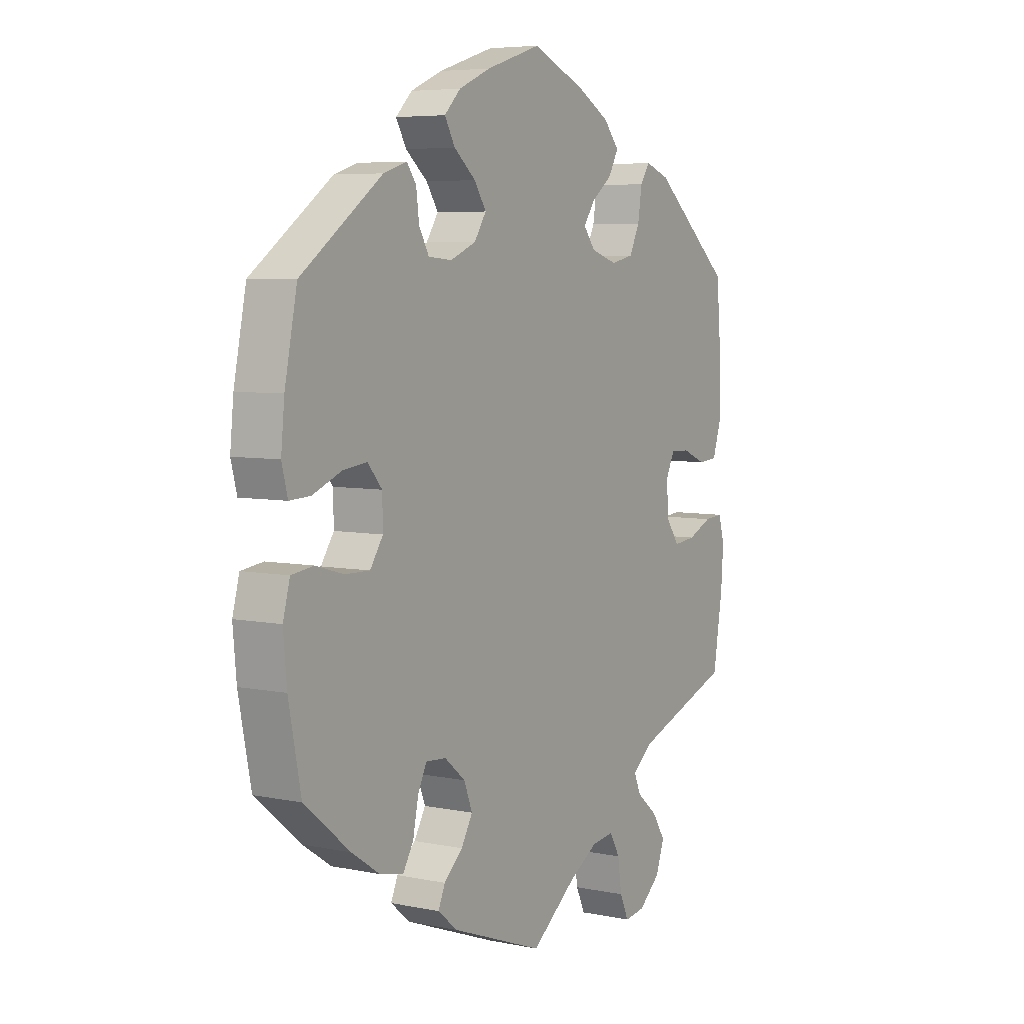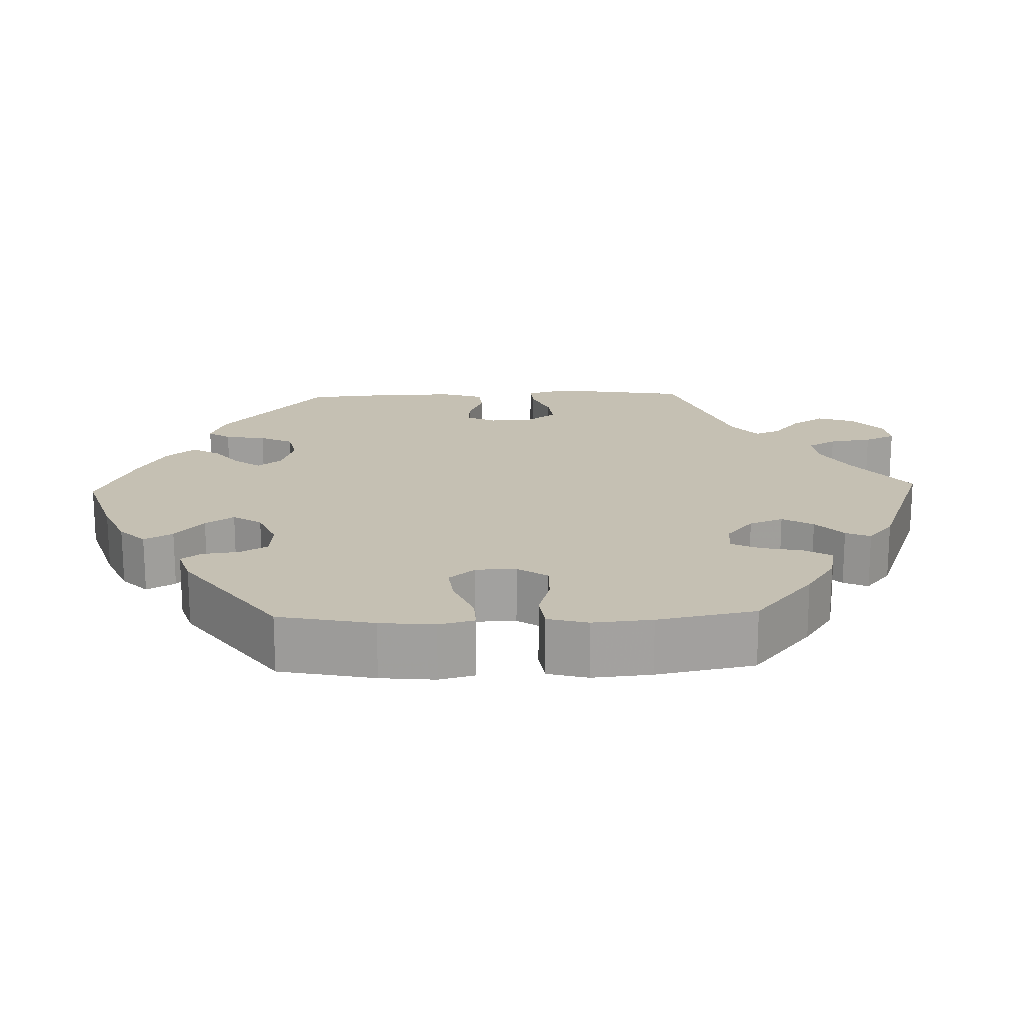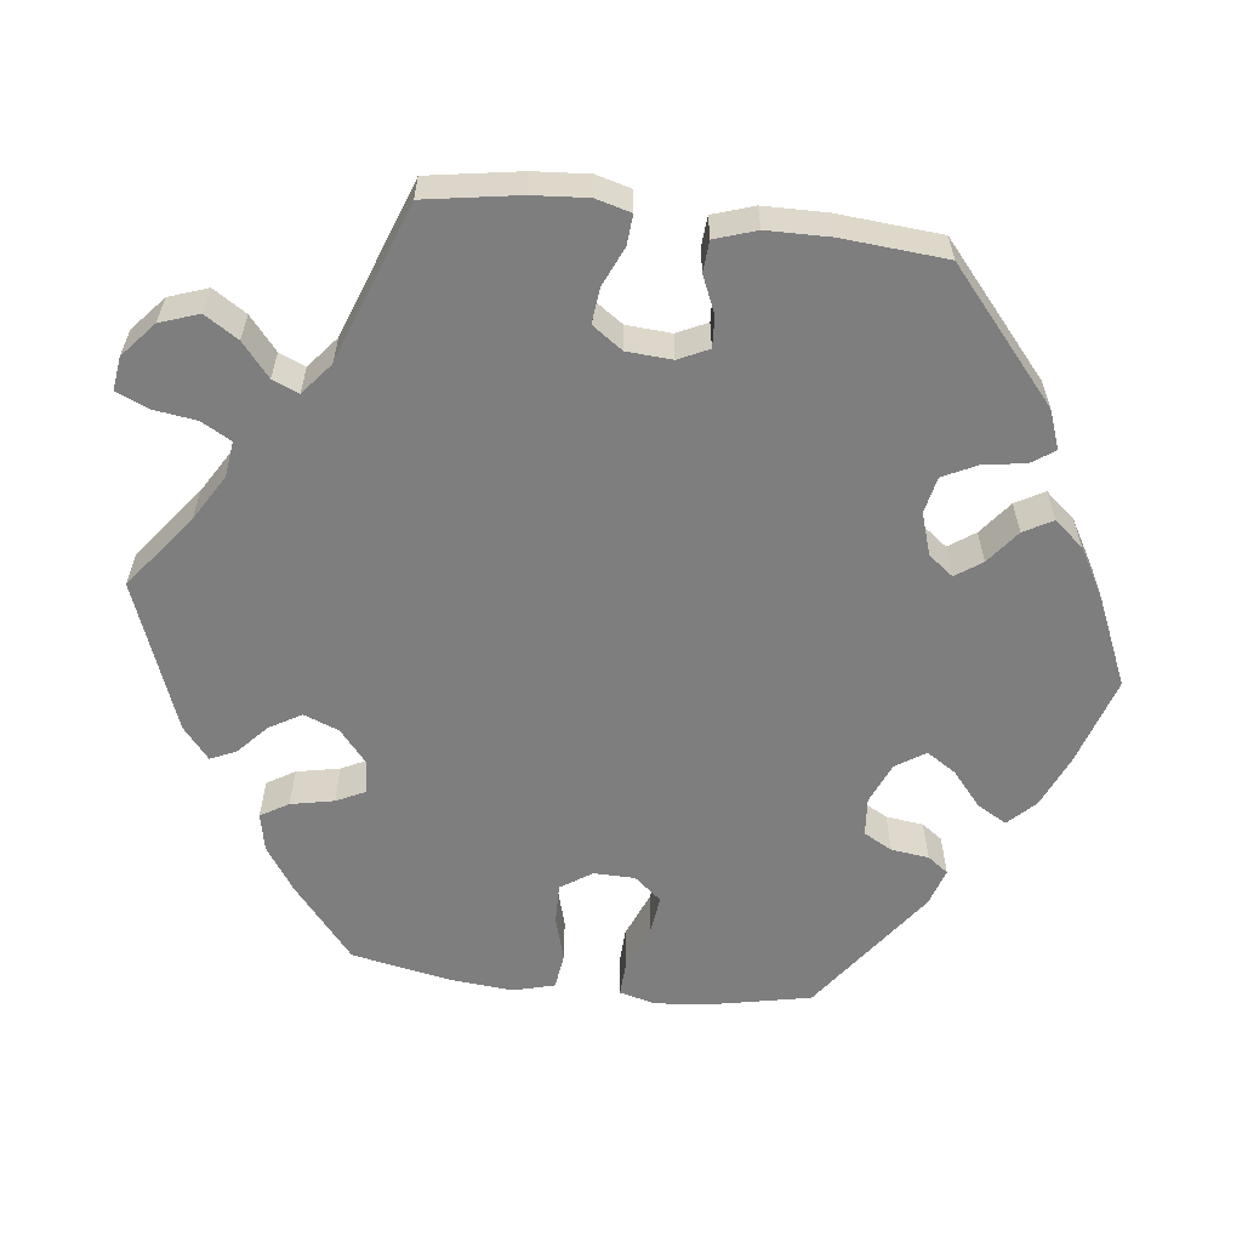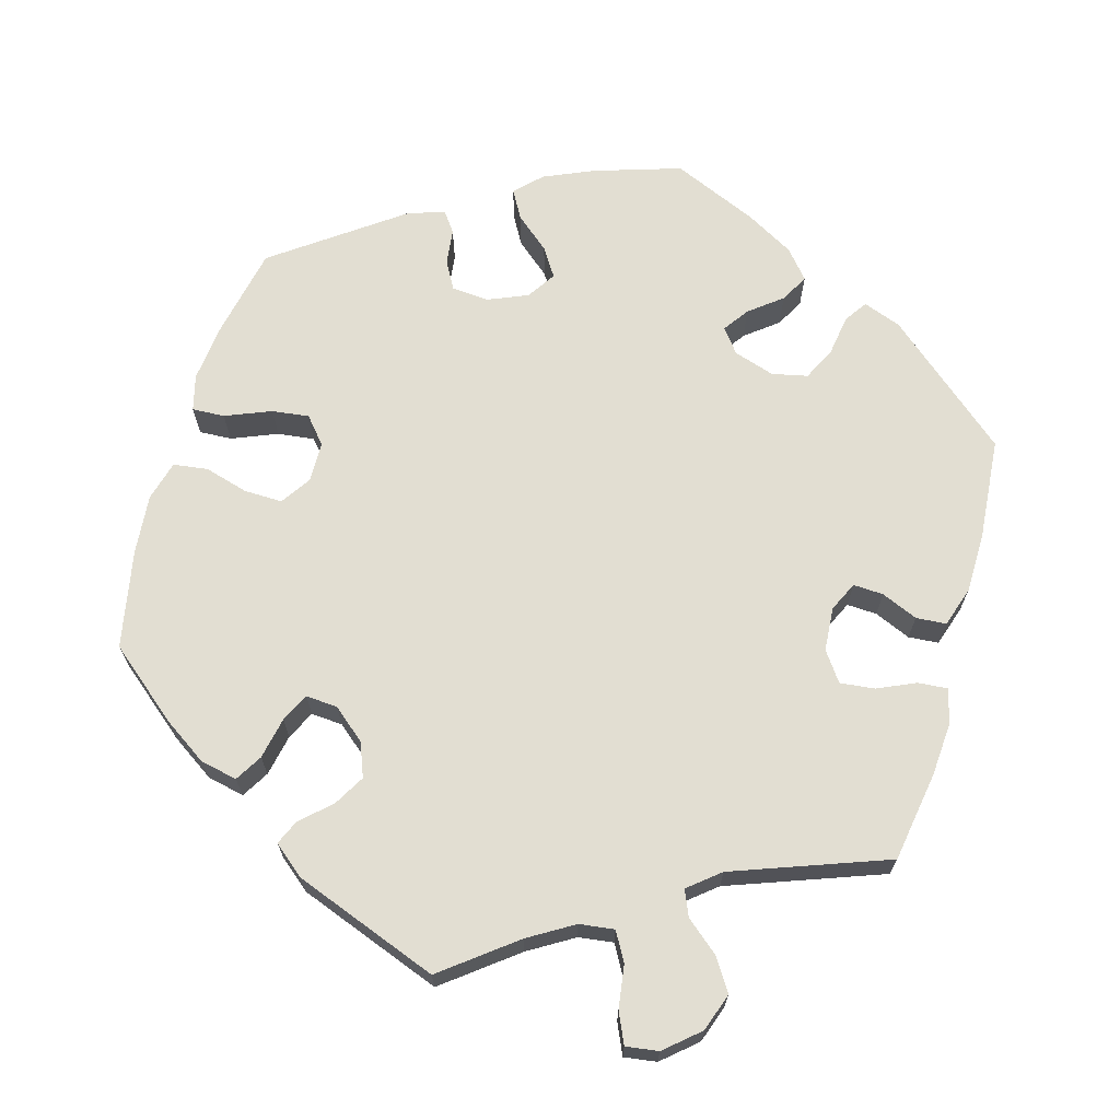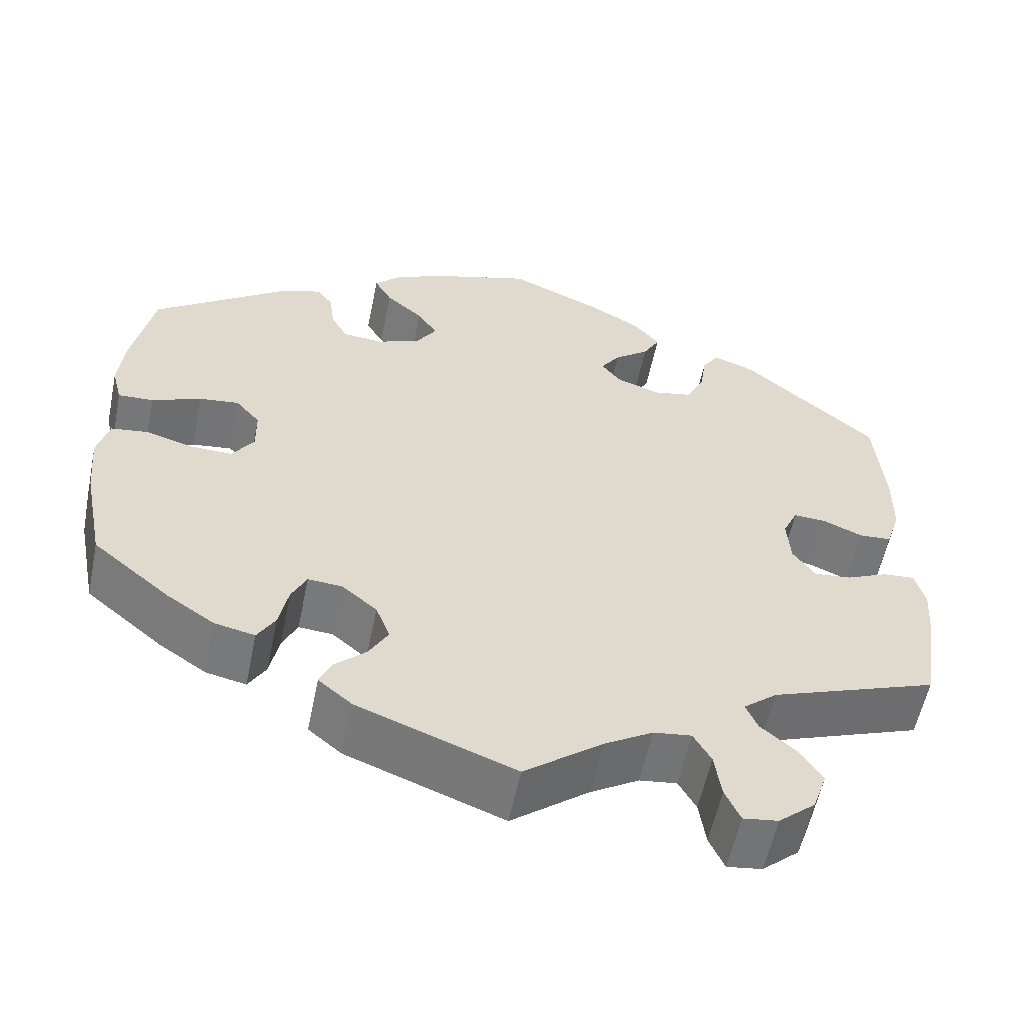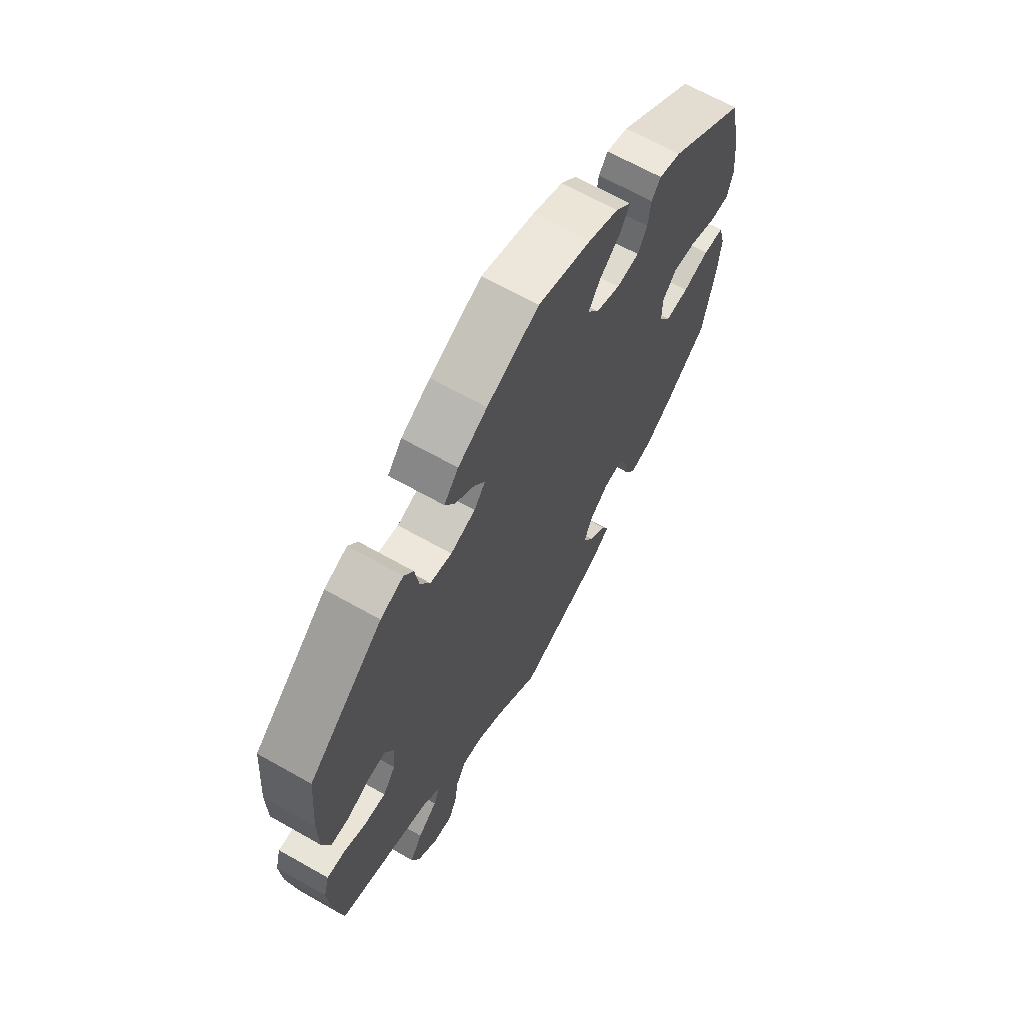
<metadata>
{"format":"obj","ext":"obj","renderer":"f3d","projection":"perspective","resolution":1024,"background":"white","views":[{"elev":5.9,"azim":121.9,"up":"+Z"},{"elev":18.1,"azim":88.1,"up":"+Y"},{"elev":-59.5,"azim":-96.7,"up":"+Y"},{"elev":67.9,"azim":-164.1,"up":"+Y"},{"elev":-57.3,"azim":168.4,"up":"+Z"},{"elev":66.2,"azim":-60.4,"up":"+Z"}]}
</metadata>
<code>
v -0.34 0.07 0.425
v -0.291 0.07 0.443
v -0.271 0.07 0.414
v -0.263 0.07 0.361
v -0.242 0.07 0.318
v -0.196 0.07 0.308
v -0.143 0.07 0.325
v -0.119 0.07 0.356
v -0.142 0.07 0.389
v -0.184 0.07 0.422
v -0.204 0.07 0.458
v -0.173 0.07 0.495
v -0.111 0.07 0.53
v 0 0.07 0.578
v 0.113 0.07 0.542
v 0.177 0.07 0.514
v 0.21 0.07 0.481
v 0.189 0.07 0.444
v 0.145 0.07 0.407
v 0.121 0.07 0.37
v 0.145 0.07 0.333
v 0.197 0.07 0.311
v 0.245 0.07 0.315
v 0.265 0.07 0.351
v 0.271 0.07 0.398
v 0.29 0.07 0.424
v 0.337 0.07 0.409
v 0.501 0.07 0.29
v 0.526 0.07 0.167
v 0.533 0.07 0.096
v 0.521 0.07 0.05
v 0.479 0.07 0.052
v 0.42 0.07 0.076
v 0.372 0.07 0.082
v 0.343 0.07 0.048
v 0.342 0.07 -0.004
v 0.368 0.07 -0.043
v 0.418 0.07 -0.042
v 0.474 0.07 -0.026
v 0.519 0.07 -0.032
v 0.533 0.07 -0.084
v 0.526 0.07 -0.161
v 0.501 0.07 -0.288
v 0.409 0.07 -0.364
v 0.352 0.07 -0.402
v 0.304 0.07 -0.412
v 0.283 0.07 -0.377
v 0.272 0.07 -0.323
v 0.254 0.07 -0.286
v 0.213 0.07 -0.289
v 0.171 0.07 -0.324
v 0.154 0.07 -0.368
v 0.177 0.07 -0.408
v 0.215 0.07 -0.443
v 0.229 0.07 -0.475
v 0.189 0.07 -0.508
v 0.001 0.07 -0.578
v -0.092 0.07 -0.506
v -0.15 0.07 -0.471
v -0.195 0.07 -0.465
v -0.216 0.07 -0.502
v -0.224 0.07 -0.557
v -0.242 0.07 -0.597
v -0.284 0.07 -0.591
v -0.328 0.07 -0.553
v -0.345 0.07 -0.504
v -0.318 0.07 -0.462
v -0.276 0.07 -0.427
v -0.262 0.07 -0.394
v -0.302 0.07 -0.361
v -0.501 0.07 -0.288
v -0.52 0.07 -0.171
v -0.525 0.07 -0.101
v -0.513 0.07 -0.057
v -0.475 0.07 -0.06
v -0.426 0.07 -0.082
v -0.381 0.07 -0.087
v -0.354 0.07 -0.049
v -0.35 0.07 0.008
v -0.368 0.07 0.046
v -0.407 0.07 0.044
v -0.454 0.07 0.024
v -0.493 0.07 0.027
v -0.51 0.07 0.079
v -0.511 0.07 0.158
v -0.5 0.07 0.289
v -0.34 0 0.425
v -0.291 0 0.443
v -0.271 0 0.414
v -0.263 0 0.361
v -0.242 0 0.318
v -0.196 0 0.308
v -0.143 0 0.325
v -0.119 0 0.356
v -0.142 0 0.389
v -0.184 0 0.422
v -0.204 0 0.458
v -0.173 0 0.495
v -0.111 0 0.53
v 0 0 0.578
v 0.113 0 0.542
v 0.177 0 0.514
v 0.21 0 0.481
v 0.189 0 0.444
v 0.145 0 0.407
v 0.121 0 0.37
v 0.145 0 0.333
v 0.197 0 0.311
v 0.245 0 0.315
v 0.265 0 0.351
v 0.271 0 0.398
v 0.29 0 0.424
v 0.337 0 0.409
v 0.501 0 0.29
v 0.526 0 0.167
v 0.533 0 0.096
v 0.521 0 0.05
v 0.479 0 0.052
v 0.42 0 0.076
v 0.372 0 0.082
v 0.343 0 0.048
v 0.342 0 -0.004
v 0.368 0 -0.043
v 0.418 0 -0.042
v 0.474 0 -0.026
v 0.519 0 -0.032
v 0.533 0 -0.084
v 0.526 0 -0.161
v 0.501 0 -0.288
v 0.409 0 -0.364
v 0.352 0 -0.402
v 0.304 0 -0.412
v 0.283 0 -0.377
v 0.272 0 -0.323
v 0.254 0 -0.286
v 0.213 0 -0.289
v 0.171 0 -0.324
v 0.154 0 -0.368
v 0.177 0 -0.408
v 0.215 0 -0.443
v 0.229 0 -0.475
v 0.189 0 -0.508
v 0.001 0 -0.578
v -0.092 0 -0.506
v -0.15 0 -0.471
v -0.195 0 -0.465
v -0.216 0 -0.502
v -0.224 0 -0.557
v -0.242 0 -0.597
v -0.284 0 -0.591
v -0.328 0 -0.553
v -0.345 0 -0.504
v -0.318 0 -0.462
v -0.276 0 -0.427
v -0.262 0 -0.394
v -0.302 0 -0.361
v -0.501 0 -0.288
v -0.52 0 -0.171
v -0.525 0 -0.101
v -0.513 0 -0.057
v -0.475 0 -0.06
v -0.426 0 -0.082
v -0.381 0 -0.087
v -0.354 0 -0.049
v -0.35 0 0.008
v -0.368 0 0.046
v -0.407 0 0.044
v -0.454 0 0.024
v -0.493 0 0.027
v -0.51 0 0.079
v -0.511 0 0.158
v -0.5 0 0.289
f 81 82 83 84
f 80 81 84 85
f 73 74 75 76
f 73 76 77
f 70 71 72 73
f 69 70 73 77
f 65 66 67 68
f 65 68 69
f 64 65 69
f 61 62 63 64
f 60 61 64 69
f 59 60 69 77
f 55 56 57 58
f 53 54 55 58
f 52 53 58 59
f 51 52 59 77
f 45 46 47 48
f 45 48 49
f 44 45 49
f 43 44 49
f 42 43 49
f 41 42 49 50
f 38 39 40 41
f 37 38 41 50
f 30 31 32 33
f 30 33 34
f 29 30 34
f 28 29 34
f 27 28 34 35
f 24 25 26 27
f 23 24 27 35
f 16 17 18 19
f 16 19 20
f 15 16 20
f 14 15 20
f 13 14 20
f 12 13 20 21
f 9 10 11 12
f 8 9 12 21
f 1 2 3 4
f 1 4 5
f 80 85 86 1
f 50 51 77 78
f 36 37 50 78
f 36 78 79
f 22 23 35 36
f 7 8 21 22
f 6 7 22 36
f 5 6 36 79
f 1 5 79 80
f 170 169 168 167
f 171 170 167 166
f 162 161 160 159
f 163 162 159
f 159 158 157 156
f 163 159 156 155
f 154 153 152 151
f 155 154 151
f 155 151 150
f 150 149 148 147
f 155 150 147 146
f 163 155 146 145
f 144 143 142 141
f 144 141 140 139
f 145 144 139 138
f 163 145 138 137
f 134 133 132 131
f 135 134 131
f 135 131 130
f 135 130 129
f 135 129 128
f 136 135 128 127
f 127 126 125 124
f 136 127 124 123
f 119 118 117 116
f 120 119 116
f 120 116 115
f 120 115 114
f 121 120 114 113
f 113 112 111 110
f 121 113 110 109
f 105 104 103 102
f 106 105 102
f 106 102 101
f 106 101 100
f 106 100 99
f 107 106 99 98
f 98 97 96 95
f 107 98 95 94
f 90 89 88 87
f 91 90 87
f 87 172 171 166
f 164 163 137 136
f 164 136 123 122
f 165 164 122
f 122 121 109 108
f 108 107 94 93
f 122 108 93 92
f 165 122 92 91
f 166 165 91 87
f 1 87 88 2
f 2 88 89 3
f 3 89 90 4
f 4 90 91 5
f 5 91 92 6
f 6 92 93 7
f 7 93 94 8
f 8 94 95 9
f 9 95 96 10
f 10 96 97 11
f 11 97 98 12
f 12 98 99 13
f 13 99 100 14
f 14 100 101 15
f 15 101 102 16
f 16 102 103 17
f 17 103 104 18
f 18 104 105 19
f 19 105 106 20
f 20 106 107 21
f 21 107 108 22
f 22 108 109 23
f 23 109 110 24
f 24 110 111 25
f 25 111 112 26
f 26 112 113 27
f 27 113 114 28
f 28 114 115 29
f 29 115 116 30
f 30 116 117 31
f 31 117 118 32
f 32 118 119 33
f 33 119 120 34
f 34 120 121 35
f 35 121 122 36
f 36 122 123 37
f 37 123 124 38
f 38 124 125 39
f 39 125 126 40
f 40 126 127 41
f 41 127 128 42
f 42 128 129 43
f 43 129 130 44
f 44 130 131 45
f 45 131 132 46
f 46 132 133 47
f 47 133 134 48
f 48 134 135 49
f 49 135 136 50
f 50 136 137 51
f 51 137 138 52
f 52 138 139 53
f 53 139 140 54
f 54 140 141 55
f 55 141 142 56
f 56 142 143 57
f 57 143 144 58
f 58 144 145 59
f 59 145 146 60
f 60 146 147 61
f 61 147 148 62
f 62 148 149 63
f 63 149 150 64
f 64 150 151 65
f 65 151 152 66
f 66 152 153 67
f 67 153 154 68
f 68 154 155 69
f 69 155 156 70
f 70 156 157 71
f 71 157 158 72
f 72 158 159 73
f 73 159 160 74
f 74 160 161 75
f 75 161 162 76
f 76 162 163 77
f 77 163 164 78
f 78 164 165 79
f 79 165 166 80
f 80 166 167 81
f 81 167 168 82
f 82 168 169 83
f 83 169 170 84
f 84 170 171 85
f 85 171 172 86
f 86 172 87 1

</code>
